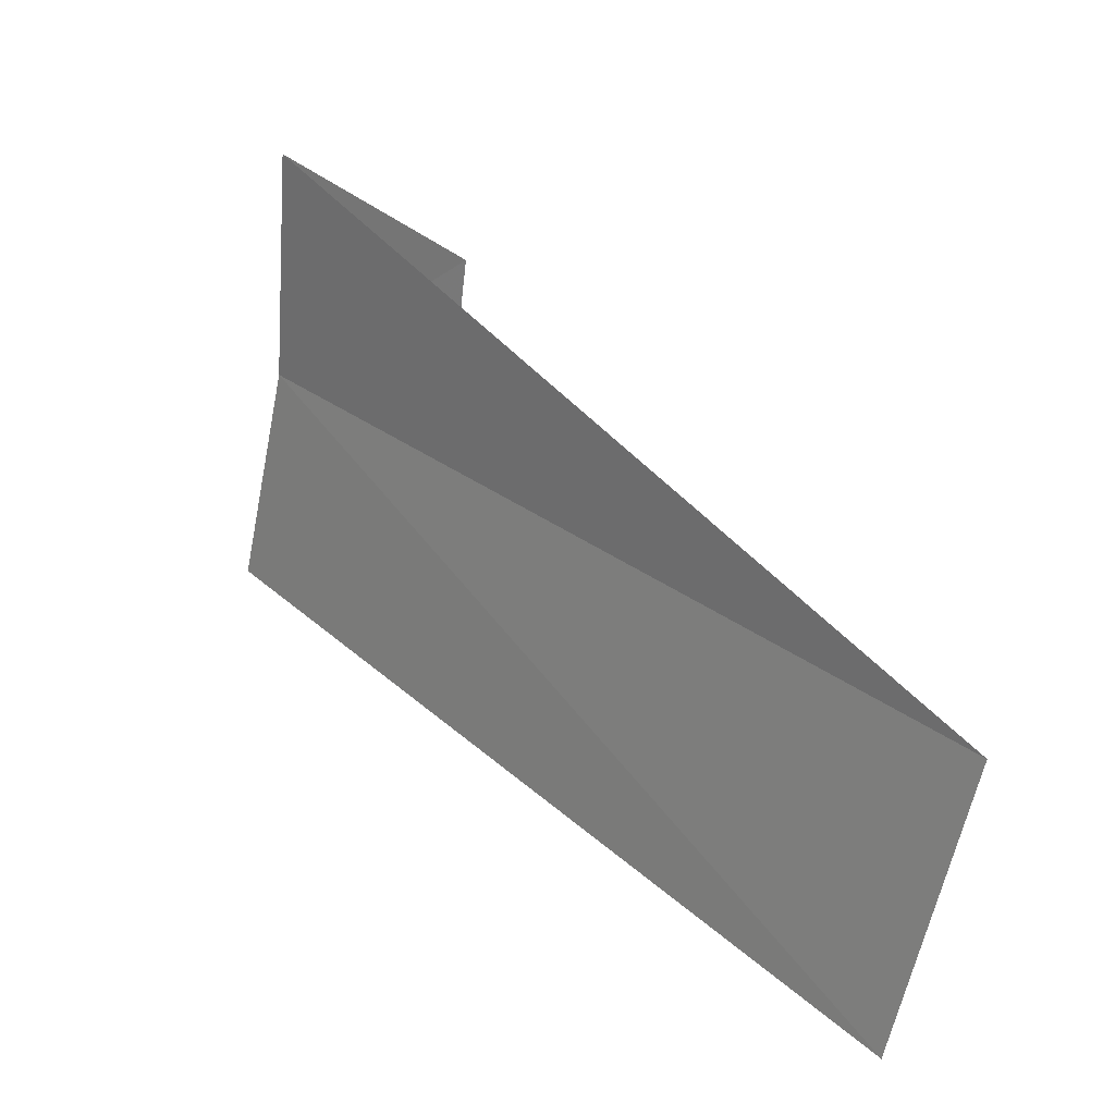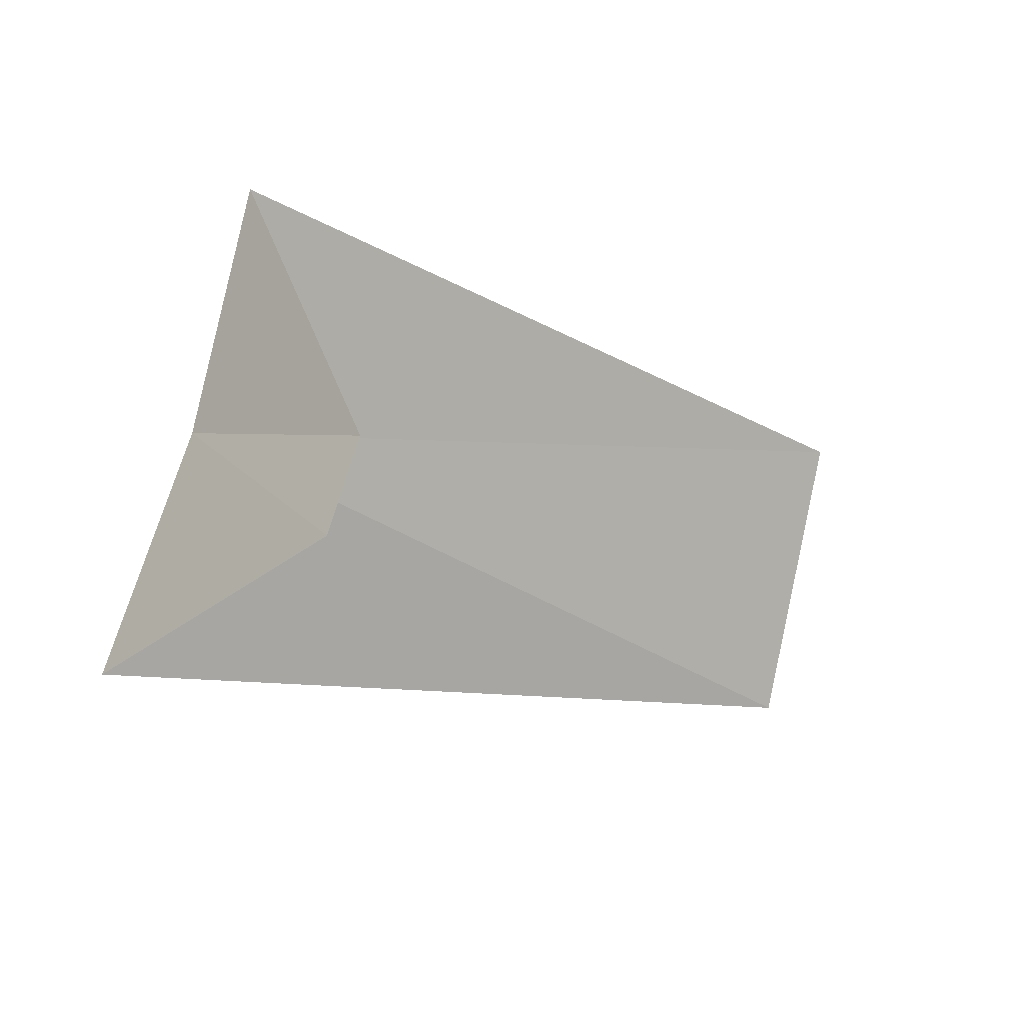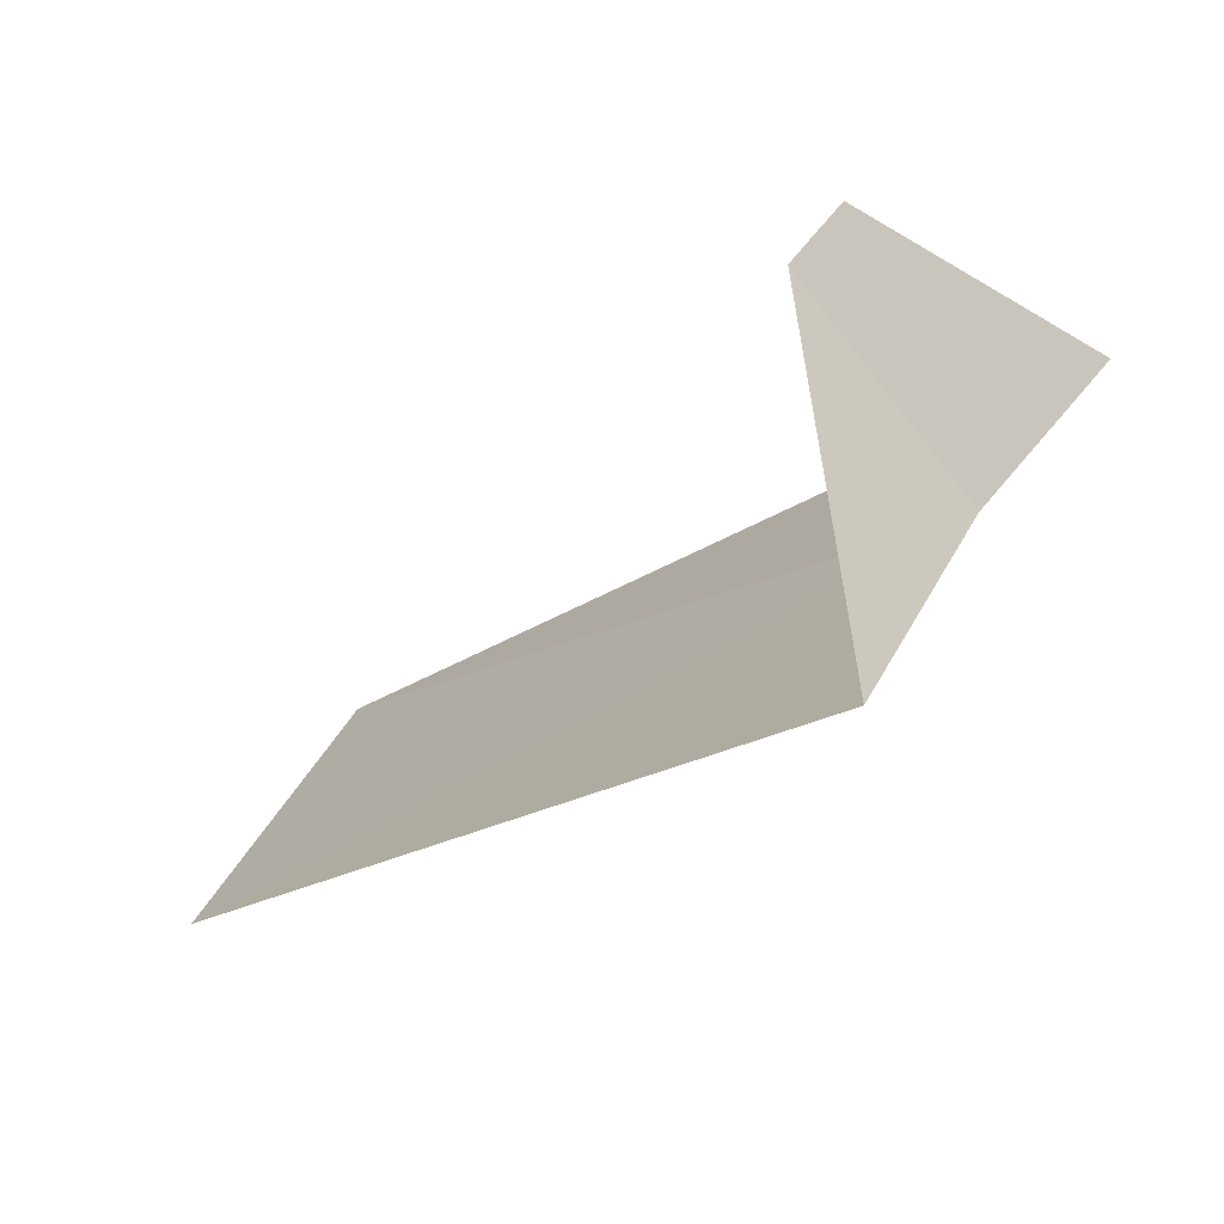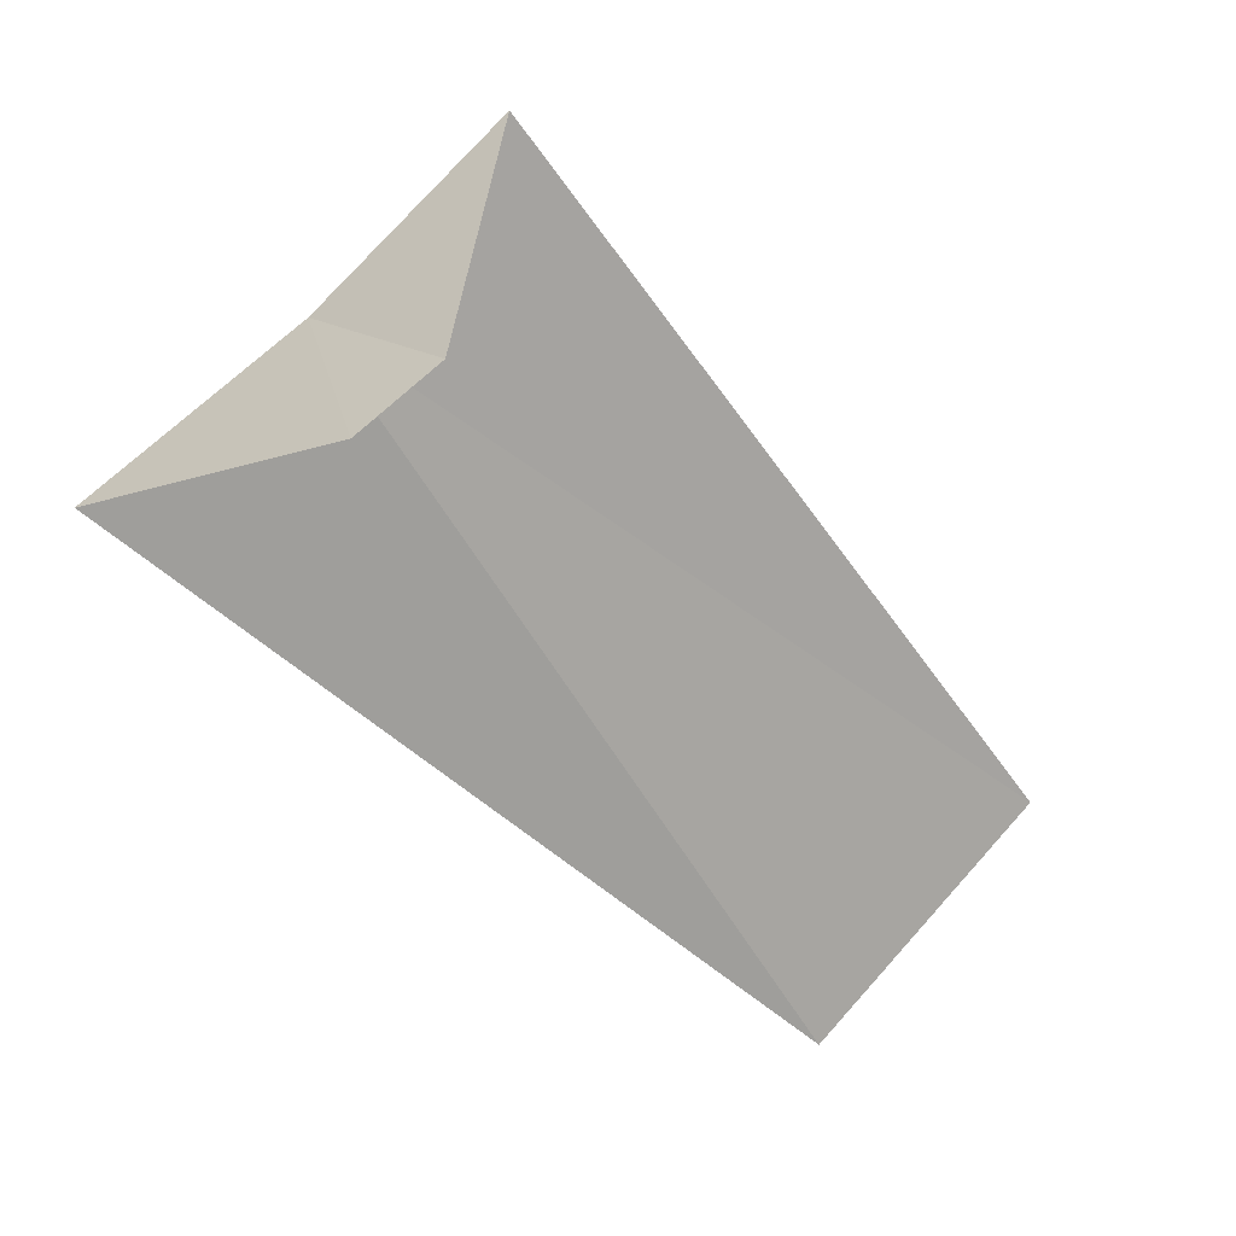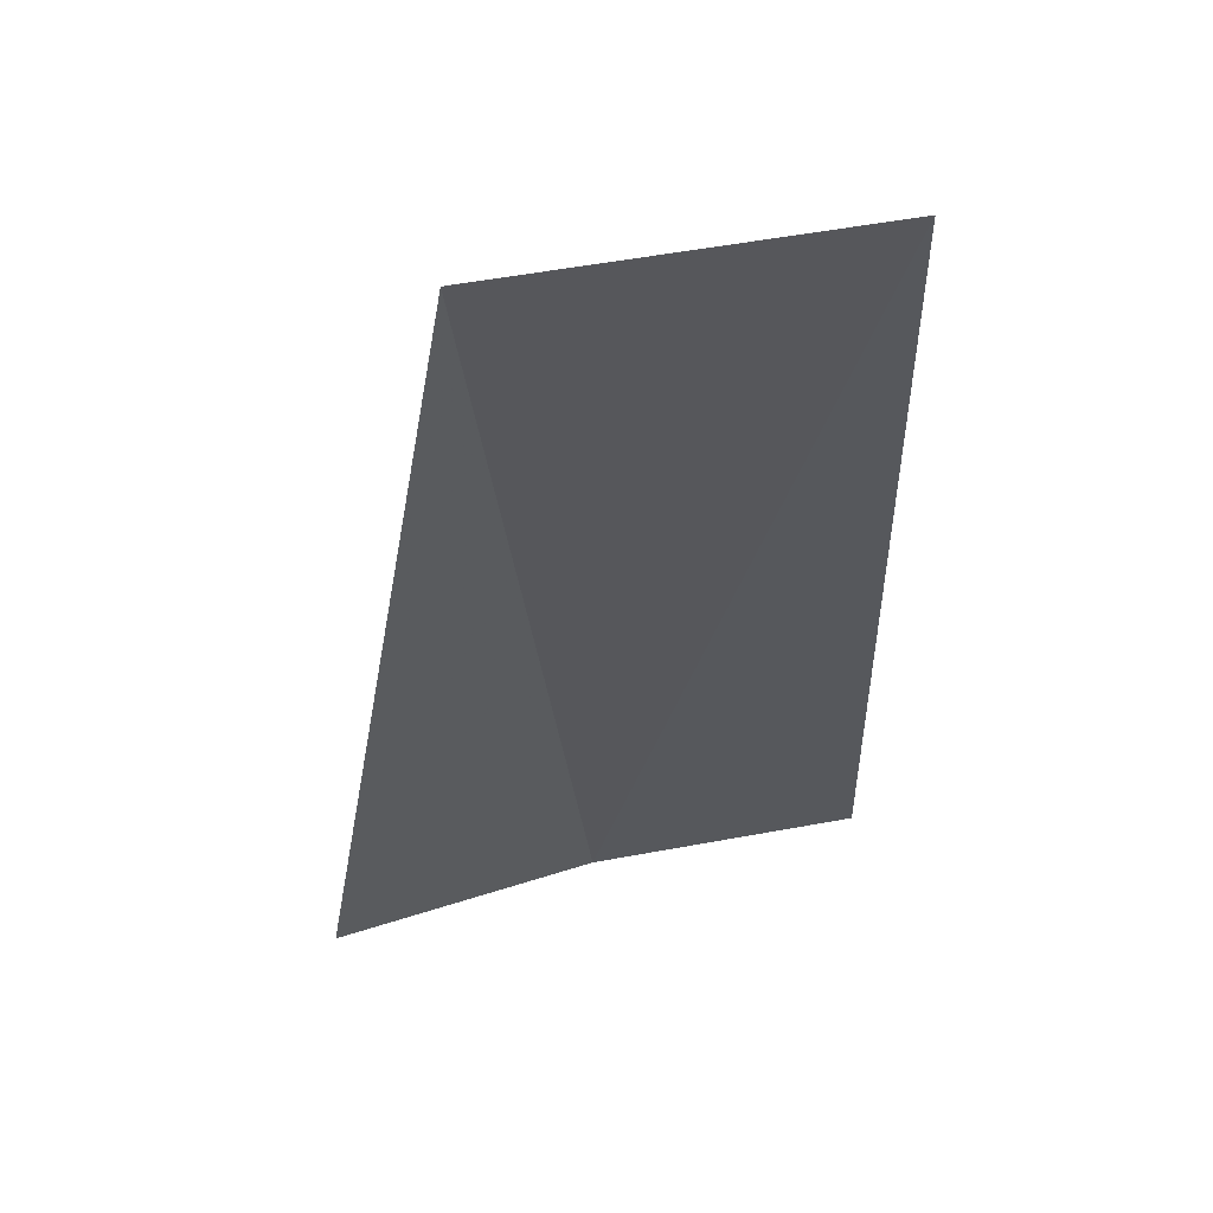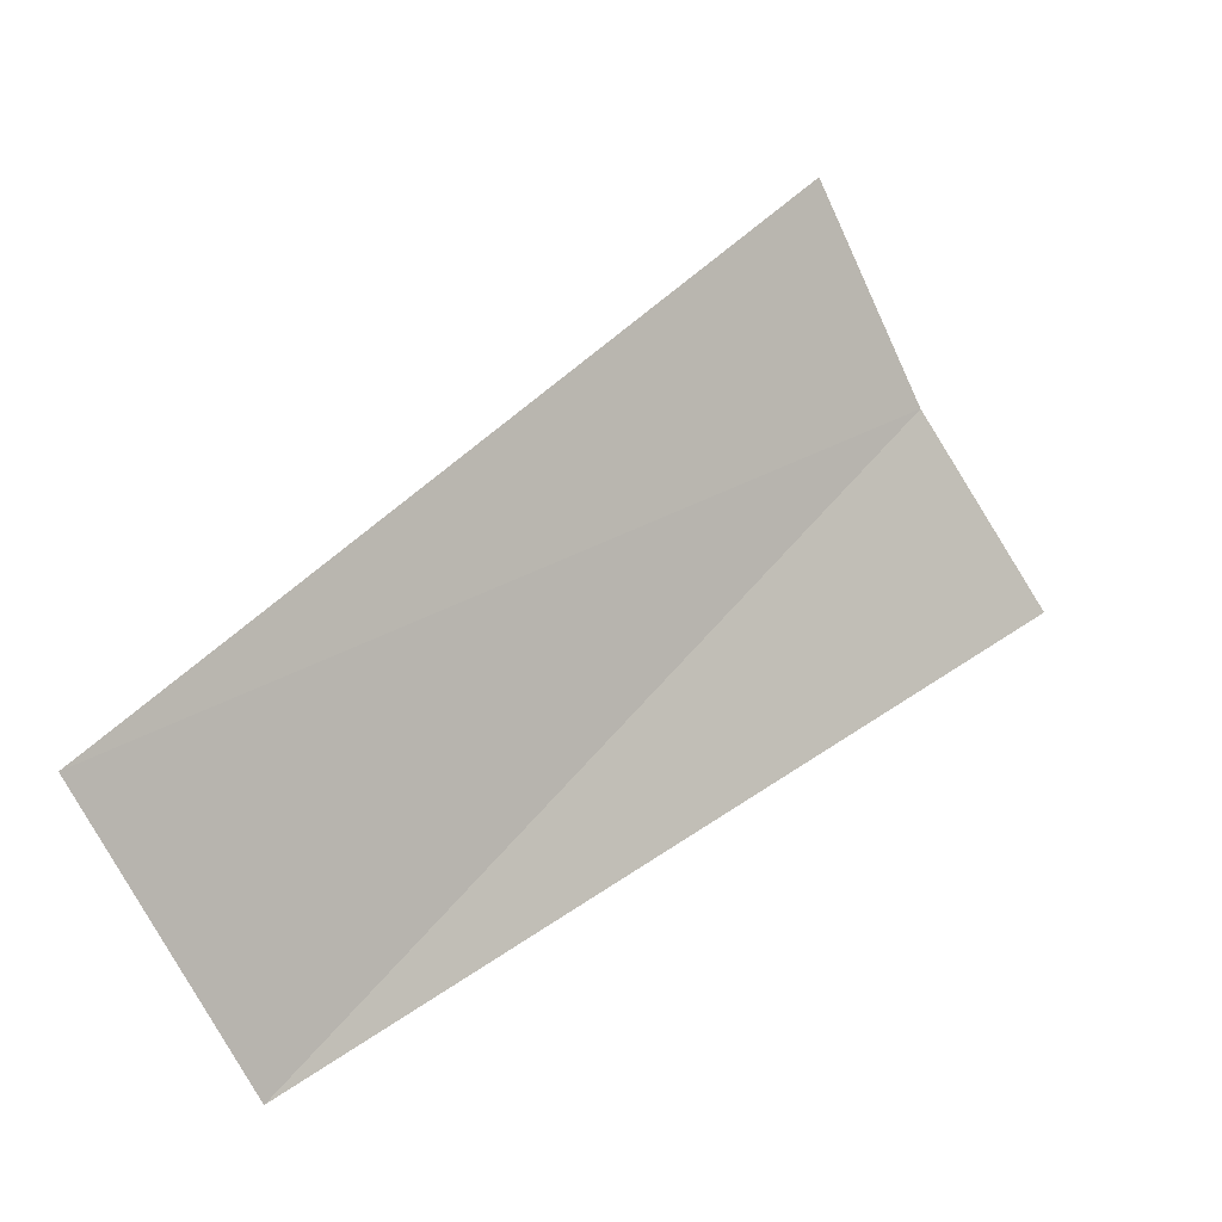
<metadata>
{"format":"obj","ext":"obj","renderer":"f3d","projection":"perspective","resolution":1024,"background":"white","views":[{"elev":-64.9,"azim":71.3,"up":"+Z"},{"elev":77.3,"azim":95.2,"up":"+Z"},{"elev":49.0,"azim":-71.1,"up":"+Z"},{"elev":68.7,"azim":124.9,"up":"+Z"},{"elev":15.3,"azim":177.6,"up":"+Y"},{"elev":-61.3,"azim":-72.2,"up":"+Z"}]}
</metadata>
<code>
v 0.5621 2.947 29.44
v 0.2512 3.992 28.48
v 0.7495 3.929 28.44
v 0.1884 2.994 29.48
v 0.9271 2.853 29.4
v 0.6146 3.222 29.72
v 0.7547 3.192 29.71
f 1 3 2
f 1 2 4
f 1 5 3
f 1 6 7
f 1 4 6
f 1 7 5

</code>
